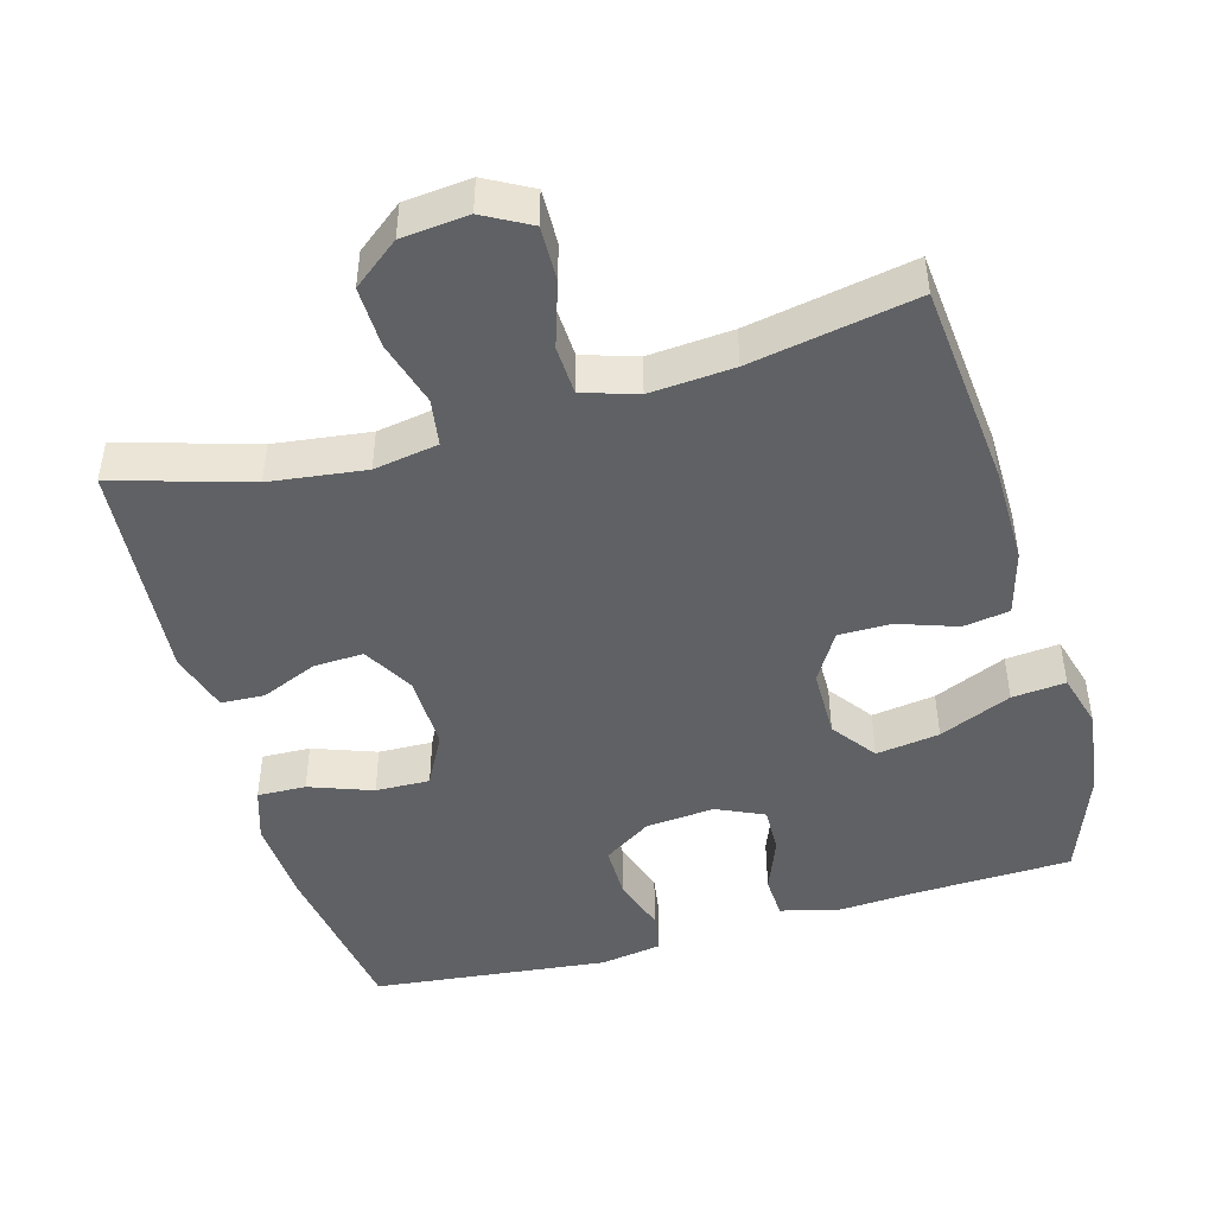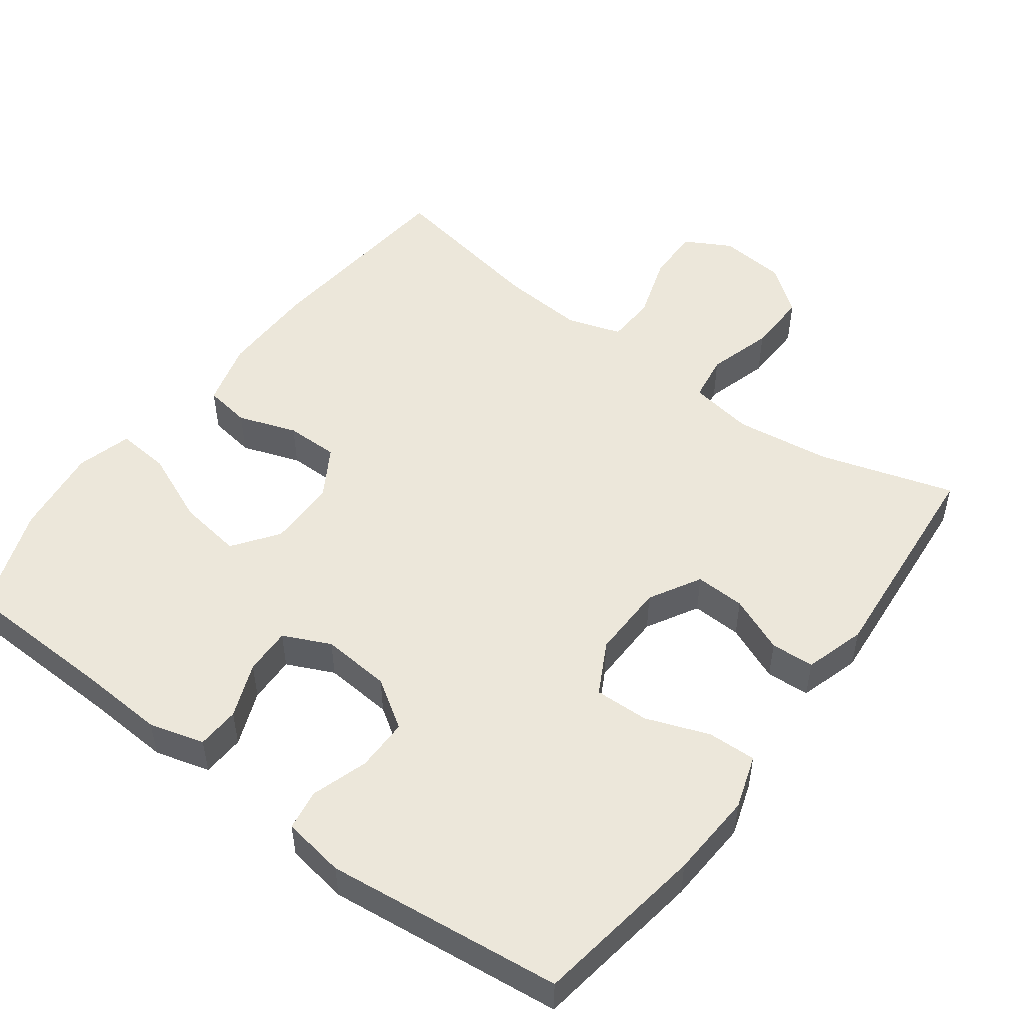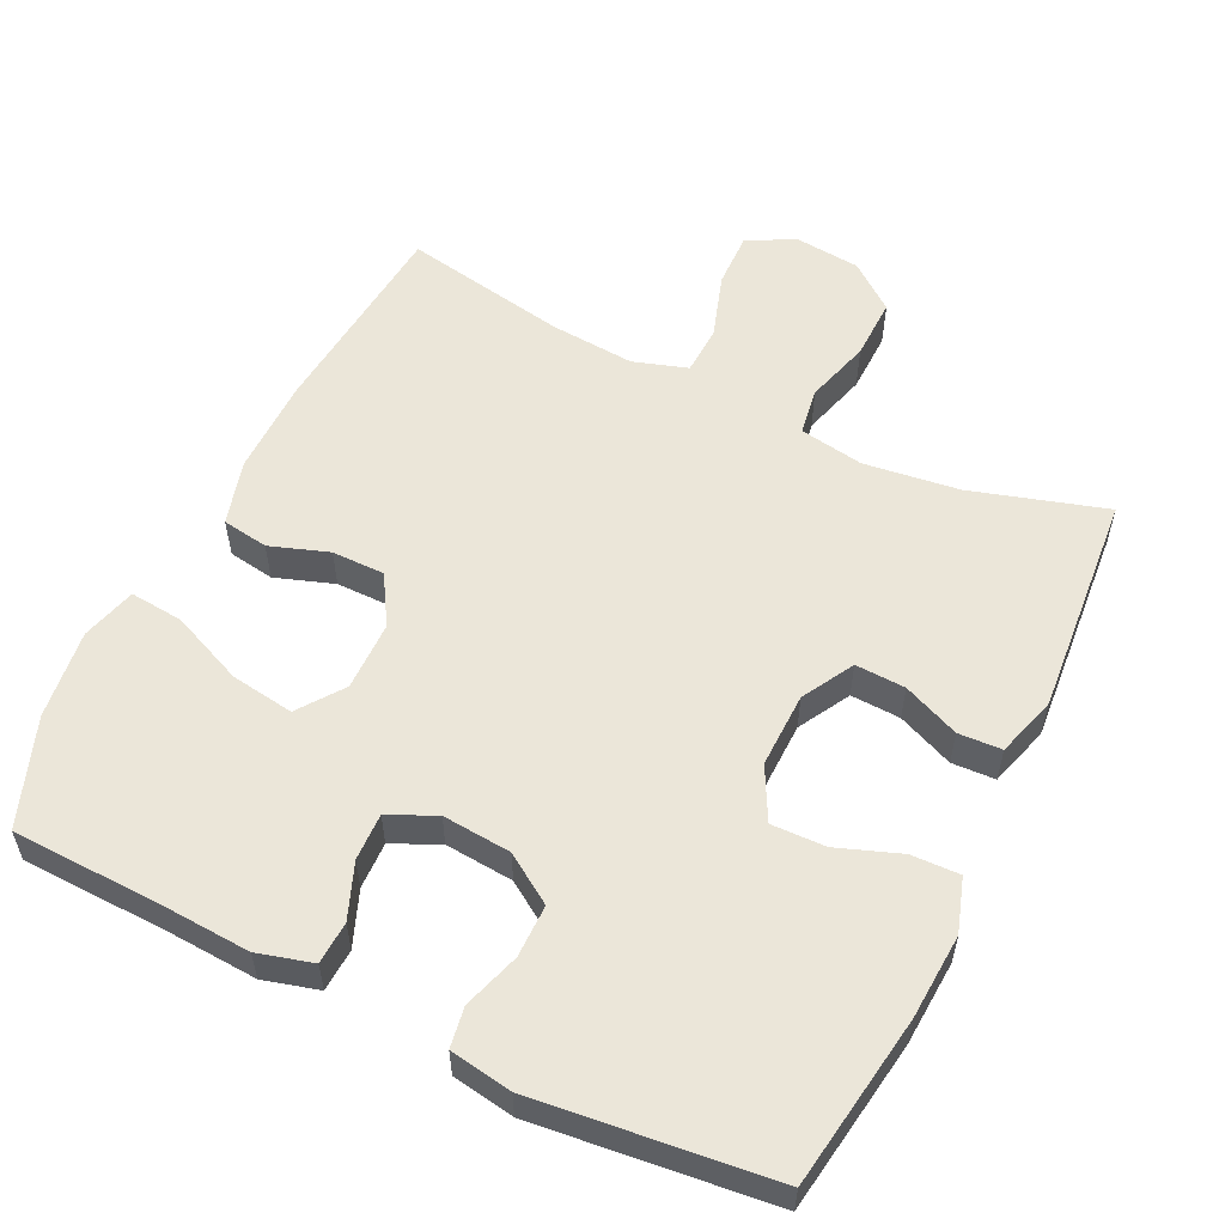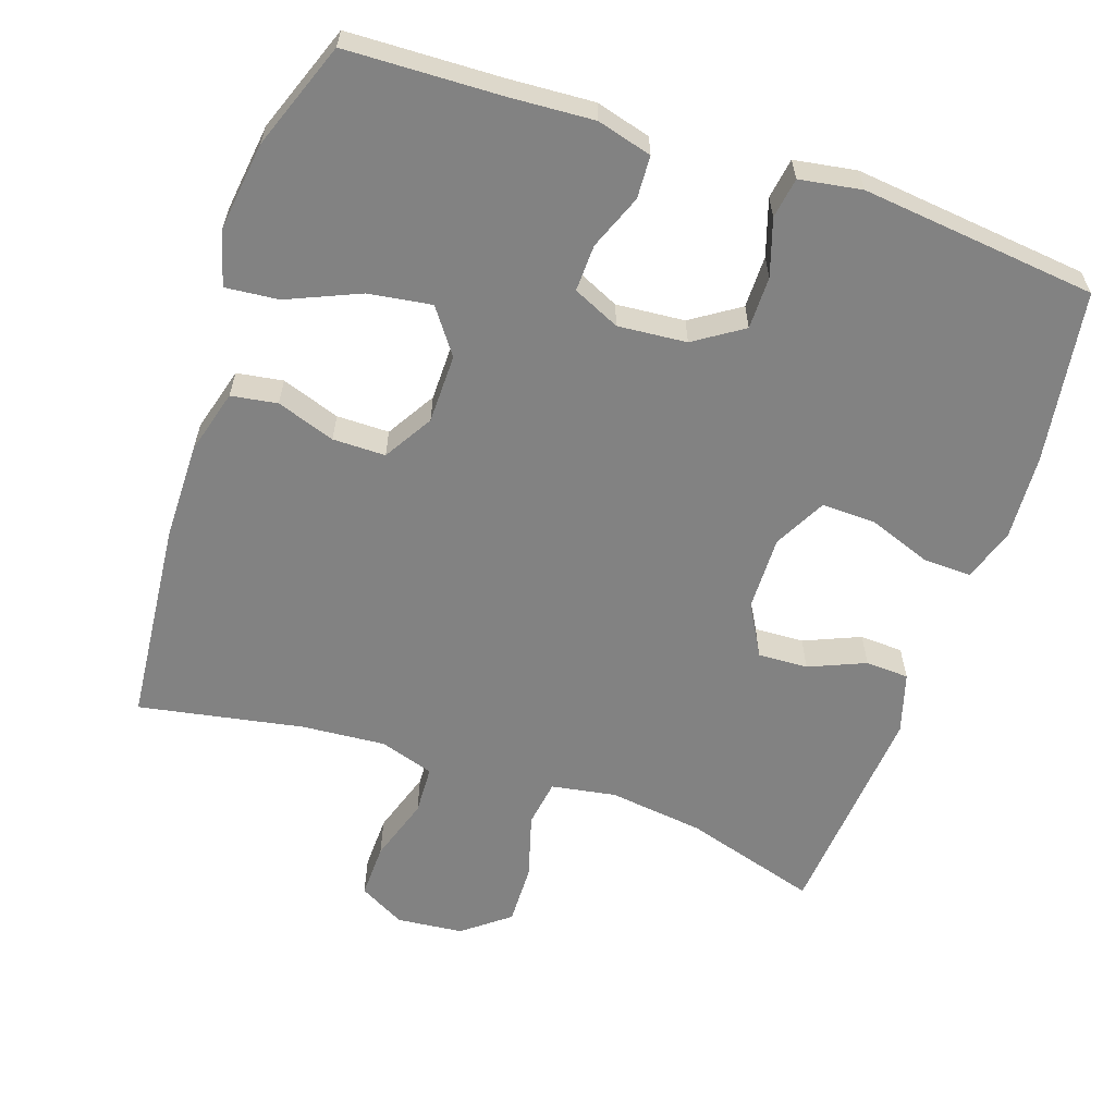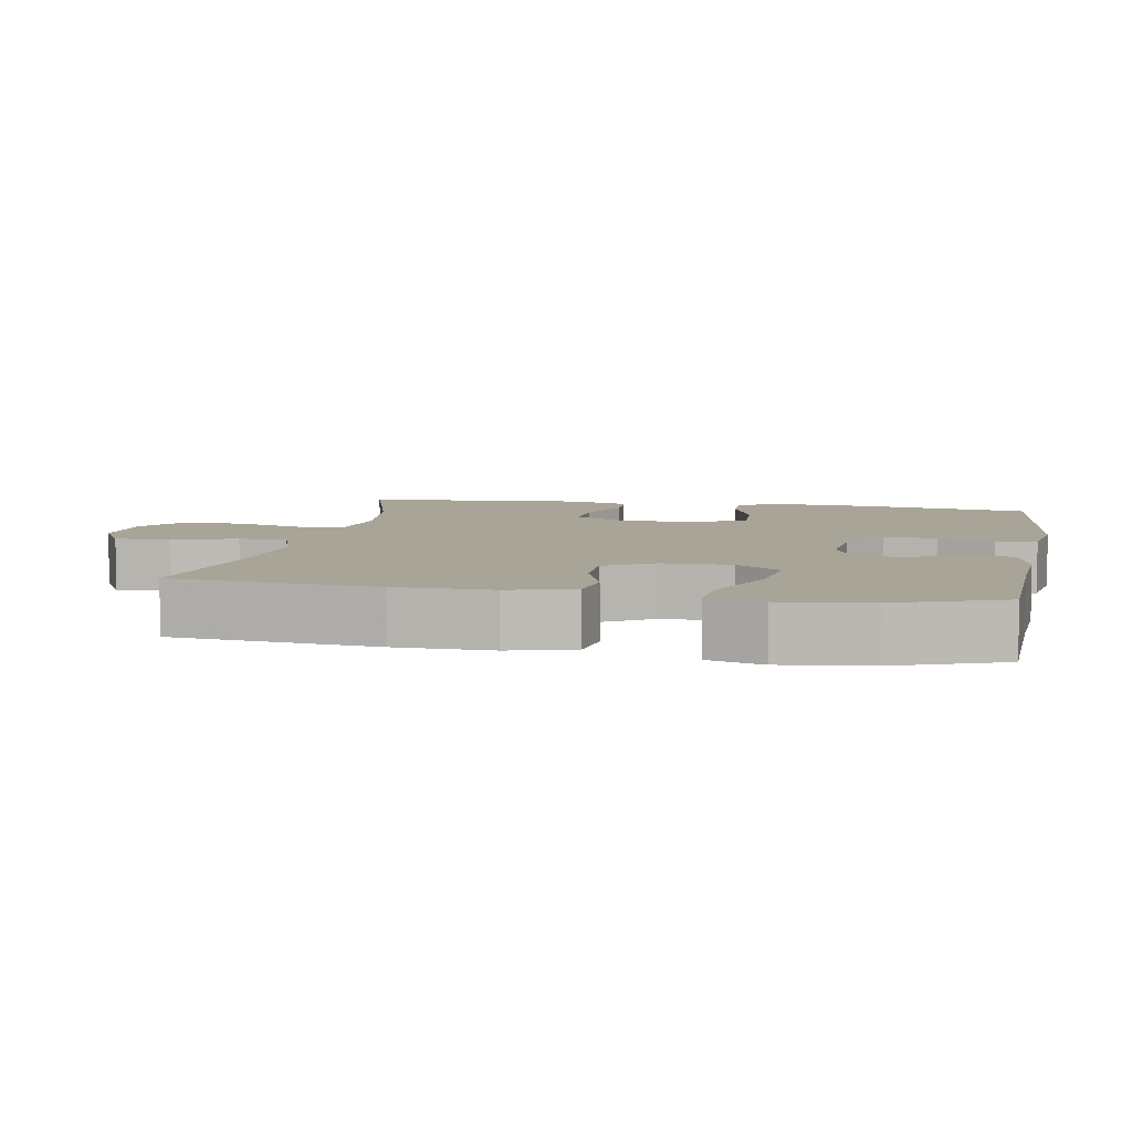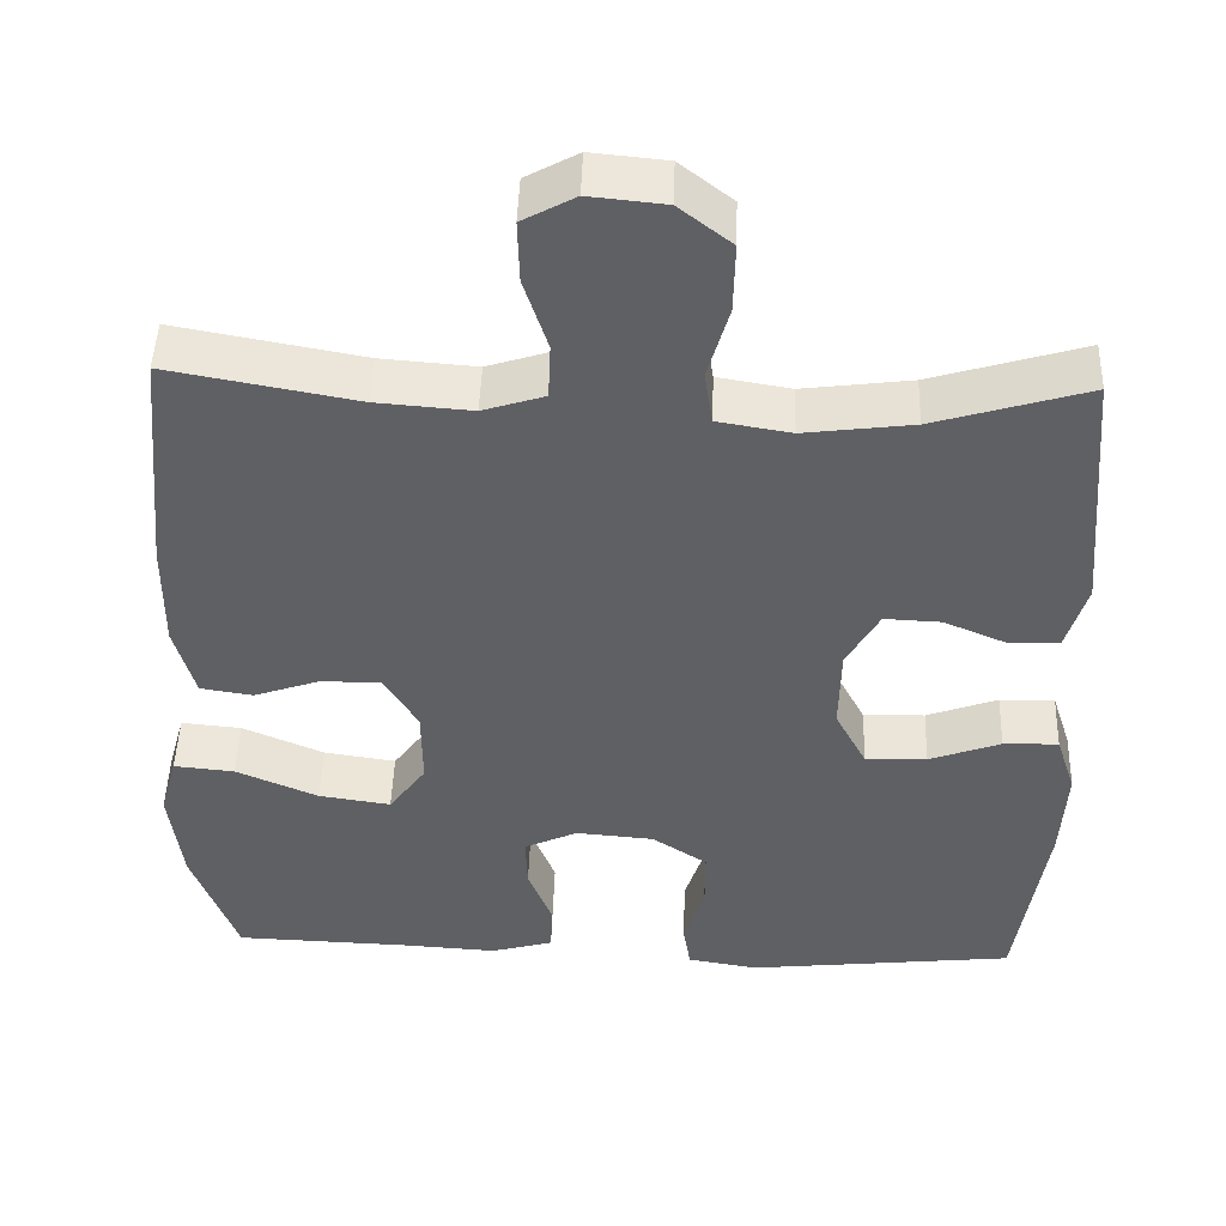
<metadata>
{"format":"obj","ext":"obj","renderer":"f3d","projection":"perspective","resolution":1024,"background":"white","views":[{"elev":-46.3,"azim":15.9,"up":"+Y"},{"elev":50.9,"azim":-143.4,"up":"+Y"},{"elev":56.2,"azim":-154.1,"up":"+Y"},{"elev":-60.7,"azim":161.3,"up":"+Y"},{"elev":7.0,"azim":100.7,"up":"+Y"},{"elev":46.9,"azim":-178.1,"up":"+Z"}]}
</metadata>
<code>
v -0.5 0.07 -0.5
v -0.536 0.07 -0.262
v -0.543 0.07 -0.144
v -0.519 0.07 -0.07
v -0.452 0.07 -0.072
v -0.365 0.07 -0.104
v -0.29 0.07 -0.106
v -0.252 0.07 -0.034
v -0.254 0.07 0.07
v -0.294 0.07 0.141
v -0.363 0.07 0.138
v -0.441 0.07 0.105
v -0.501 0.07 0.108
v -0.526 0.07 0.192
v -0.5 0.07 0.5
v -0.314 0.07 0.444
v -0.182 0.07 0.427
v -0.093 0.07 0.442
v -0.083 0.07 0.507
v -0.109 0.07 0.597
v -0.111 0.07 0.682
v -0.047 0.07 0.732
v 0.045 0.07 0.741
v 0.109 0.07 0.706
v 0.107 0.07 0.63
v 0.078 0.07 0.541
v 0.081 0.07 0.473
v 0.156 0.07 0.449
v 0.272 0.07 0.458
v 0.5 0.07 0.5
v 0.527 0.07 0.216
v 0.528 0.07 0.082
v 0.503 0.07 -0.008
v 0.439 0.07 -0.018
v 0.358 0.07 0.01
v 0.285 0.07 0.01
v 0.244 0.07 -0.058
v 0.243 0.07 -0.154
v 0.288 0.07 -0.216
v 0.376 0.07 -0.203
v 0.476 0.07 -0.16
v 0.55 0.07 -0.153
v 0.571 0.07 -0.229
v 0.555 0.07 -0.352
v 0.5 0.07 -0.5
v 0.288 0.07 -0.507
v 0.17 0.07 -0.514
v 0.094 0.07 -0.493
v 0.091 0.07 -0.434
v 0.121 0.07 -0.358
v 0.123 0.07 -0.293
v 0.058 0.07 -0.263
v -0.037 0.07 -0.271
v -0.104 0.07 -0.315
v -0.104 0.07 -0.388
v -0.079 0.07 -0.466
v -0.088 0.07 -0.522
v -0.174 0.07 -0.536
v -0.5 0 -0.5
v -0.536 0 -0.262
v -0.543 0 -0.144
v -0.519 0 -0.07
v -0.452 0 -0.072
v -0.365 0 -0.104
v -0.29 0 -0.106
v -0.252 0 -0.034
v -0.254 0 0.07
v -0.294 0 0.141
v -0.363 0 0.138
v -0.441 0 0.105
v -0.501 0 0.108
v -0.526 0 0.192
v -0.5 0 0.5
v -0.314 0 0.444
v -0.182 0 0.427
v -0.093 0 0.442
v -0.083 0 0.507
v -0.109 0 0.597
v -0.111 0 0.682
v -0.047 0 0.732
v 0.045 0 0.741
v 0.109 0 0.706
v 0.107 0 0.63
v 0.078 0 0.541
v 0.081 0 0.473
v 0.156 0 0.449
v 0.272 0 0.458
v 0.5 0 0.5
v 0.527 0 0.216
v 0.528 0 0.082
v 0.503 0 -0.008
v 0.439 0 -0.018
v 0.358 0 0.01
v 0.285 0 0.01
v 0.244 0 -0.058
v 0.243 0 -0.154
v 0.288 0 -0.216
v 0.376 0 -0.203
v 0.476 0 -0.16
v 0.55 0 -0.153
v 0.571 0 -0.229
v 0.555 0 -0.352
v 0.5 0 -0.5
v 0.288 0 -0.507
v 0.17 0 -0.514
v 0.094 0 -0.493
v 0.091 0 -0.434
v 0.121 0 -0.358
v 0.123 0 -0.293
v 0.058 0 -0.263
v -0.037 0 -0.271
v -0.104 0 -0.315
v -0.104 0 -0.388
v -0.079 0 -0.466
v -0.088 0 -0.522
v -0.174 0 -0.536
f 4 5 6
f 3 4 6
f 2 3 6
f 1 2 6
f 58 1 6
f 57 58 6
f 56 57 6
f 55 56 6
f 54 55 6 7
f 53 54 7 8
f 52 53 8 9
f 51 52 9 10
f 48 49 50
f 47 48 50
f 46 47 50
f 45 46 50
f 44 45 50
f 43 44 50
f 42 43 50
f 41 42 50
f 40 41 50
f 39 40 50 51
f 38 39 51 10
f 33 34 35
f 32 33 35
f 31 32 35
f 30 31 35
f 29 30 35
f 28 29 35 36
f 27 28 36 37
f 24 25 26
f 23 24 26
f 22 23 26
f 21 22 26
f 20 21 26
f 19 20 26
f 18 19 26 27
f 14 15 16
f 13 14 16
f 12 13 16
f 11 12 16
f 10 11 16 17
f 37 38 10
f 27 37 10
f 18 27 10
f 10 17 18
f 64 63 62
f 64 62 61
f 64 61 60
f 64 60 59
f 64 59 116
f 64 116 115
f 64 115 114
f 64 114 113
f 65 64 113 112
f 66 65 112 111
f 67 66 111 110
f 68 67 110 109
f 108 107 106
f 108 106 105
f 108 105 104
f 108 104 103
f 108 103 102
f 108 102 101
f 108 101 100
f 108 100 99
f 108 99 98
f 109 108 98 97
f 68 109 97 96
f 93 92 91
f 93 91 90
f 93 90 89
f 93 89 88
f 93 88 87
f 94 93 87 86
f 95 94 86 85
f 84 83 82
f 84 82 81
f 84 81 80
f 84 80 79
f 84 79 78
f 84 78 77
f 85 84 77 76
f 74 73 72
f 74 72 71
f 74 71 70
f 74 70 69
f 75 74 69 68
f 68 96 95
f 68 95 85
f 68 85 76
f 76 75 68
f 1 59 60 2
f 2 60 61 3
f 3 61 62 4
f 4 62 63 5
f 5 63 64 6
f 6 64 65 7
f 7 65 66 8
f 8 66 67 9
f 9 67 68 10
f 10 68 69 11
f 11 69 70 12
f 12 70 71 13
f 13 71 72 14
f 14 72 73 15
f 15 73 74 16
f 16 74 75 17
f 17 75 76 18
f 18 76 77 19
f 19 77 78 20
f 20 78 79 21
f 21 79 80 22
f 22 80 81 23
f 23 81 82 24
f 24 82 83 25
f 25 83 84 26
f 26 84 85 27
f 27 85 86 28
f 28 86 87 29
f 29 87 88 30
f 30 88 89 31
f 31 89 90 32
f 32 90 91 33
f 33 91 92 34
f 34 92 93 35
f 35 93 94 36
f 36 94 95 37
f 37 95 96 38
f 38 96 97 39
f 39 97 98 40
f 40 98 99 41
f 41 99 100 42
f 42 100 101 43
f 43 101 102 44
f 44 102 103 45
f 45 103 104 46
f 46 104 105 47
f 47 105 106 48
f 48 106 107 49
f 49 107 108 50
f 50 108 109 51
f 51 109 110 52
f 52 110 111 53
f 53 111 112 54
f 54 112 113 55
f 55 113 114 56
f 56 114 115 57
f 57 115 116 58
f 58 116 59 1

</code>
